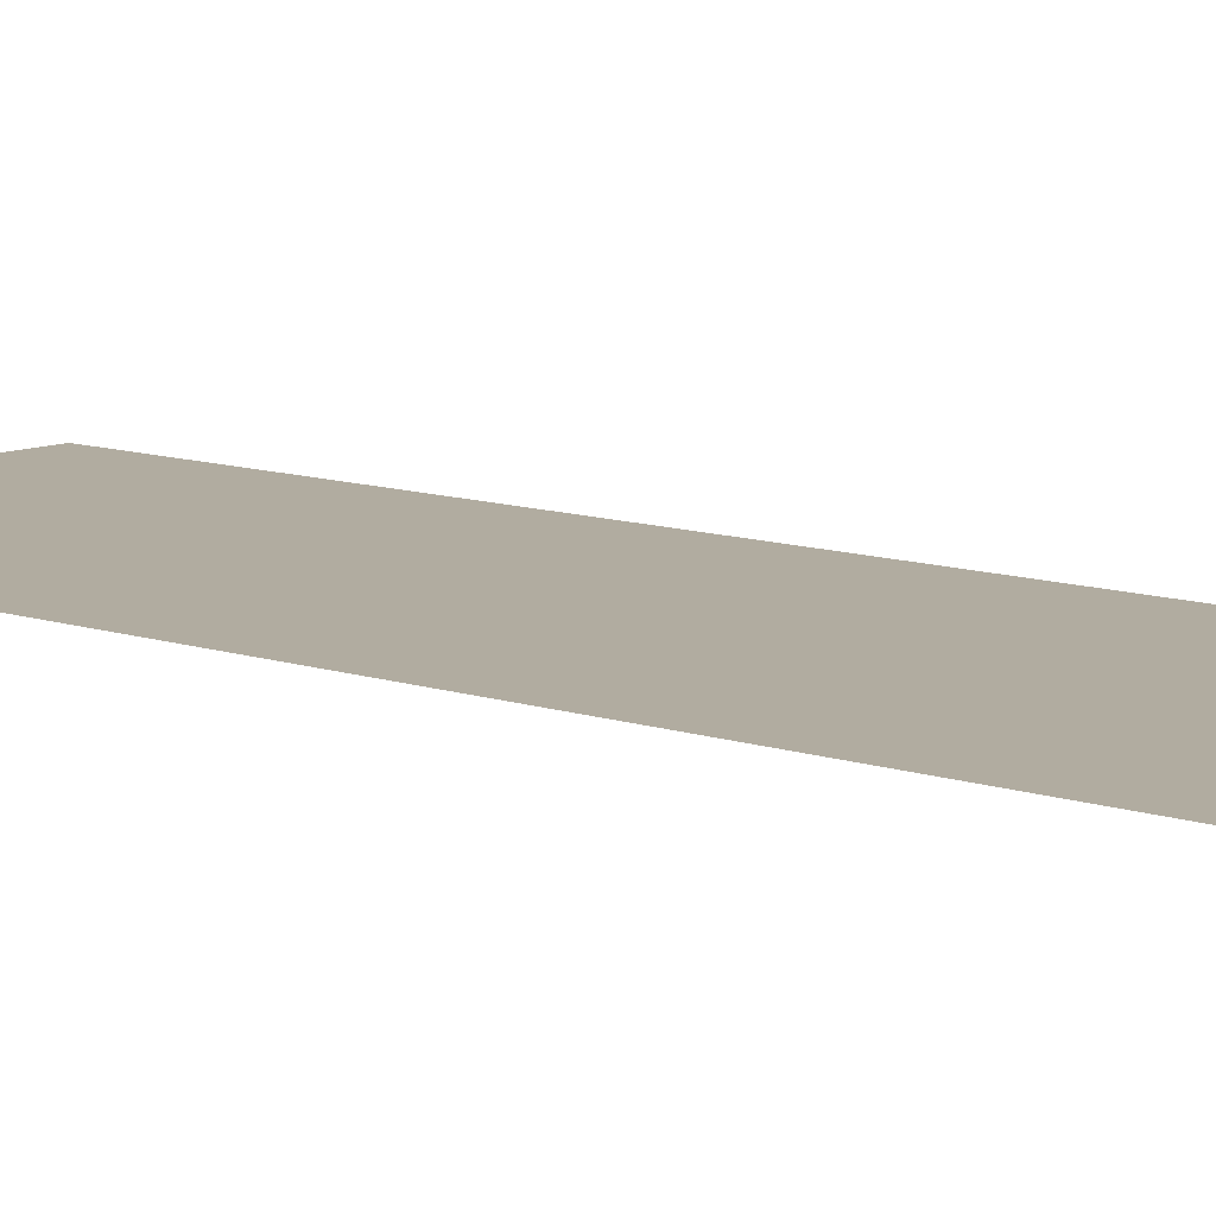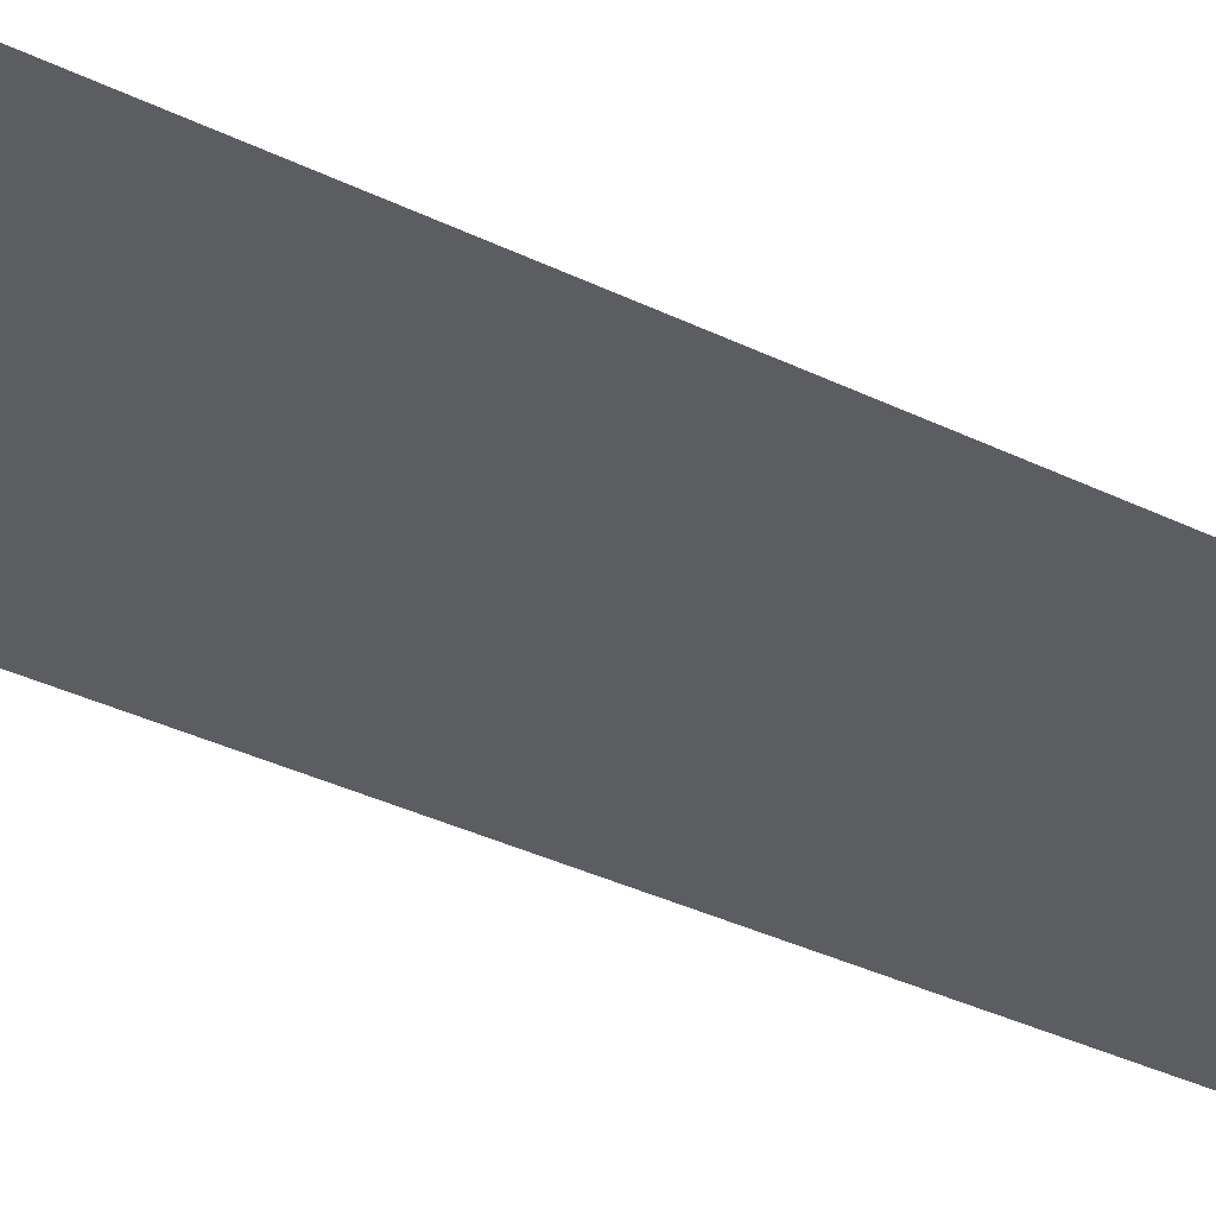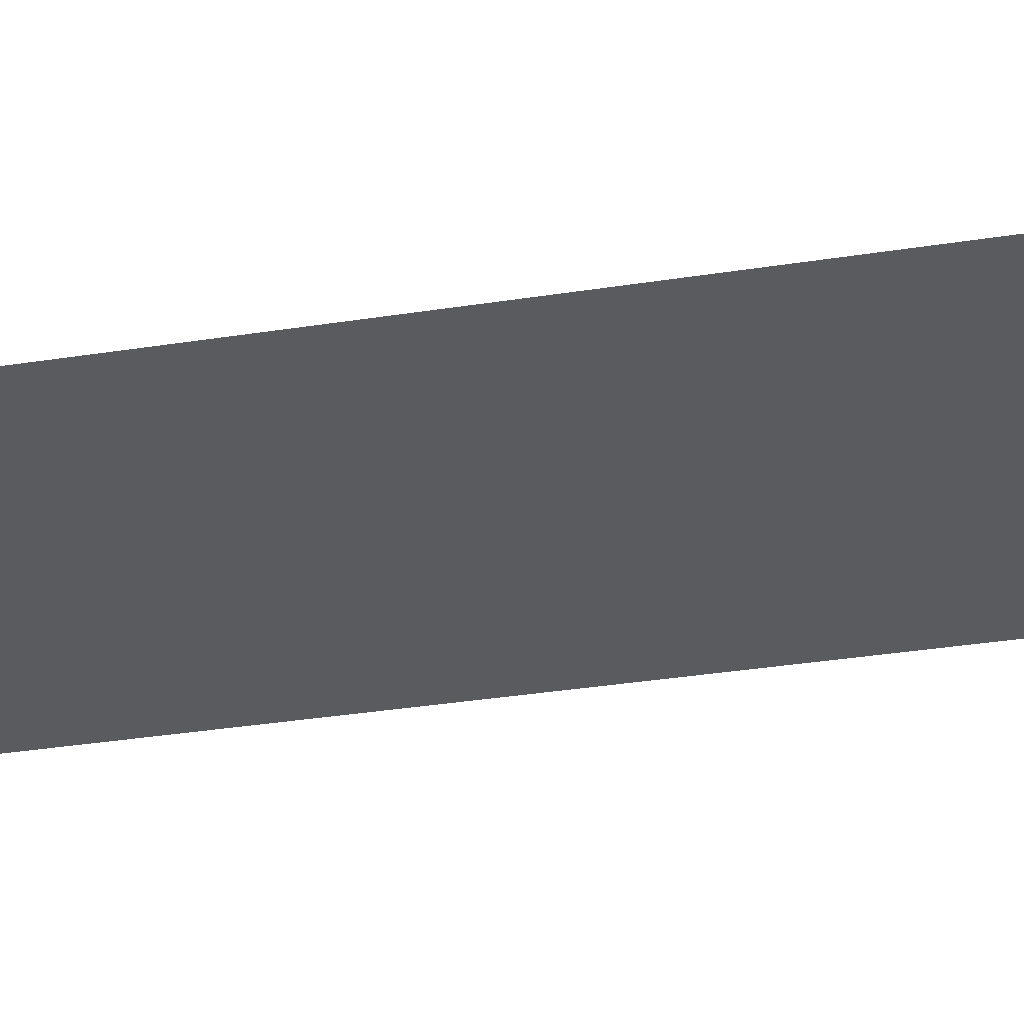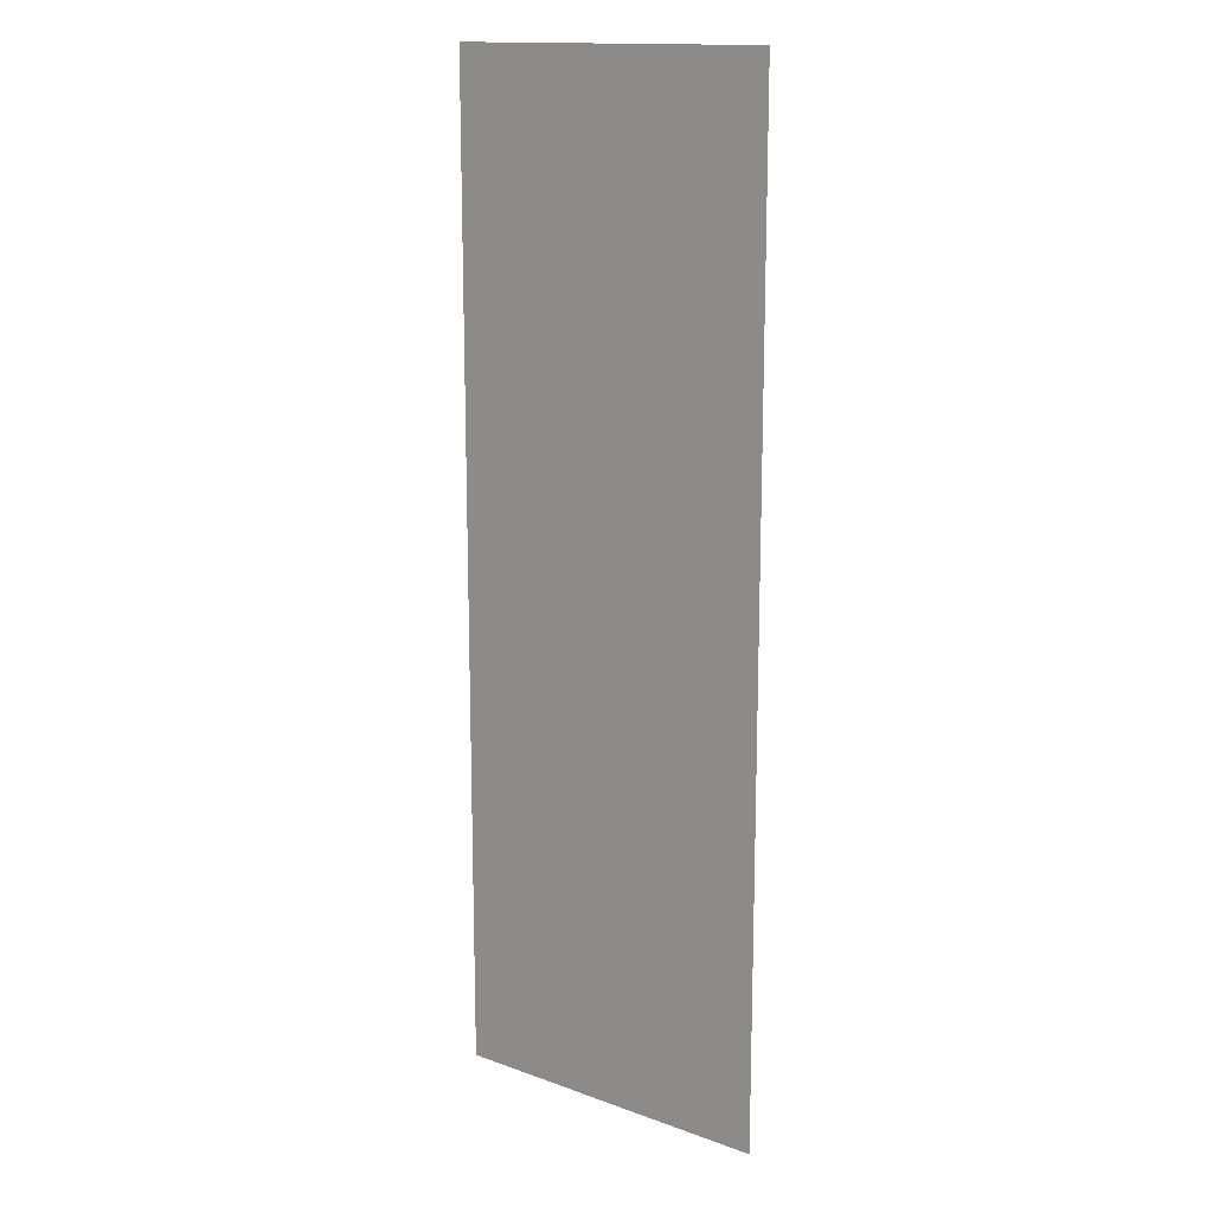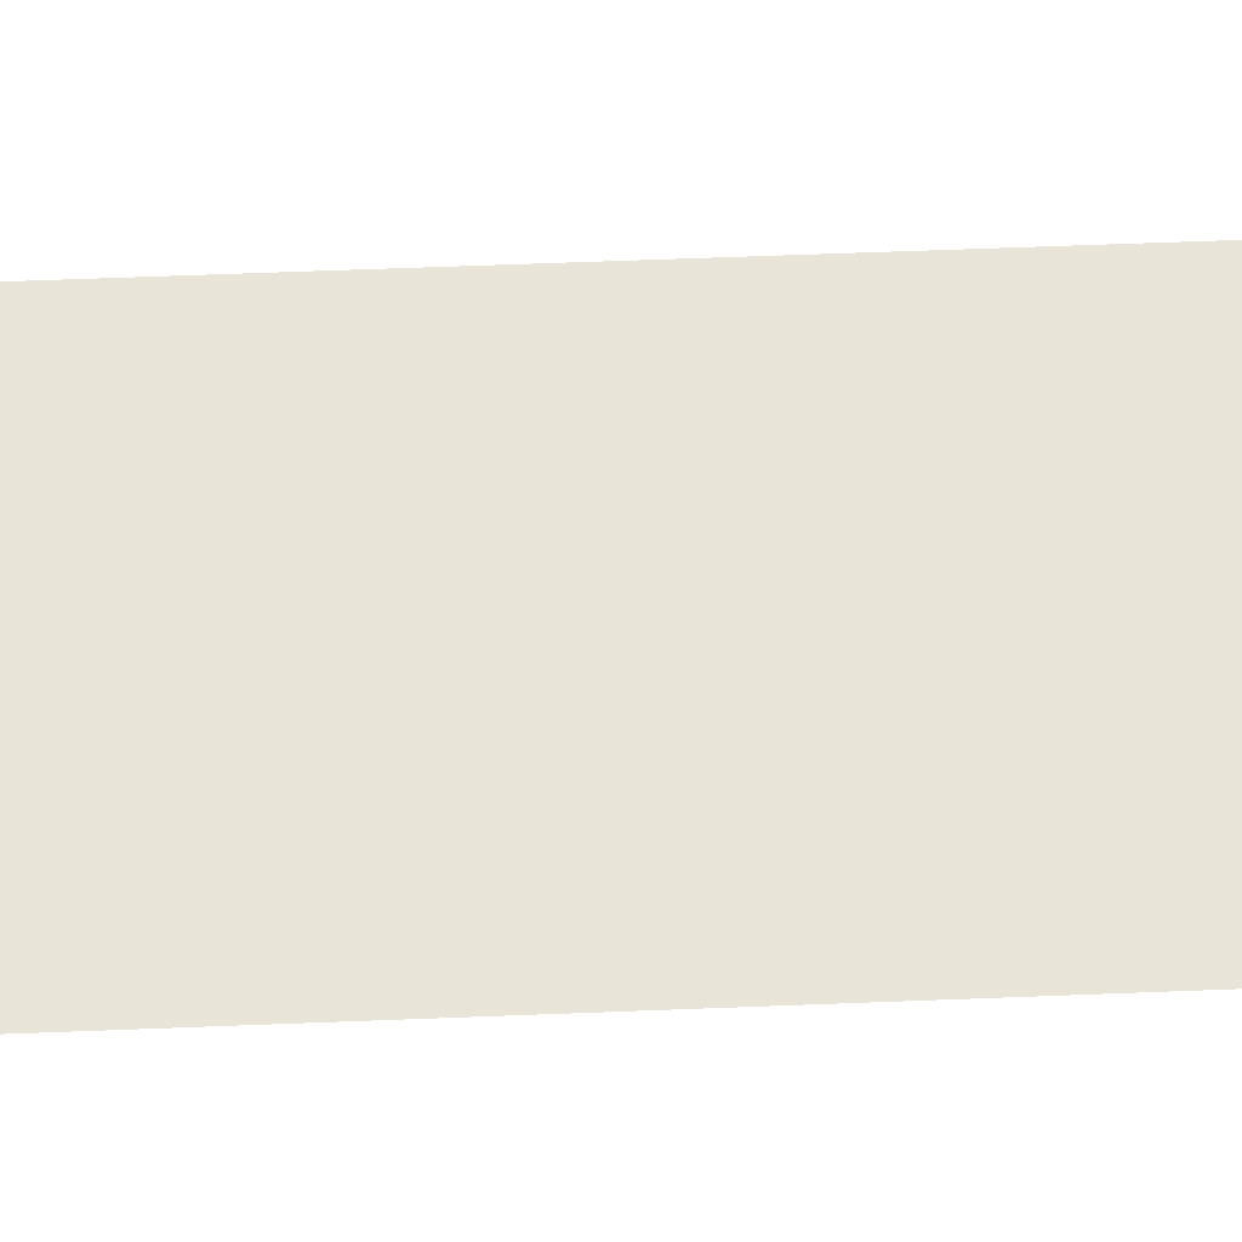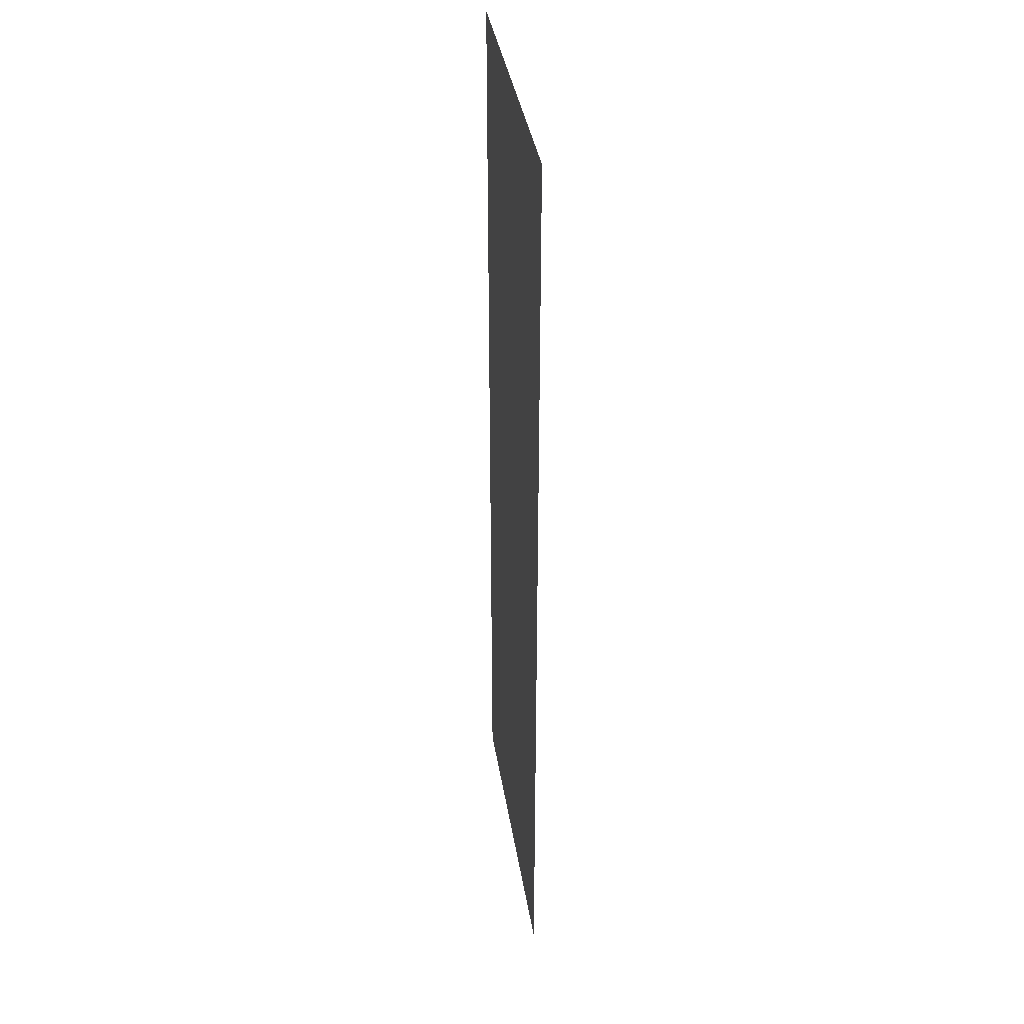
<metadata>
{"format":"obj","ext":"obj","renderer":"f3d","projection":"perspective","resolution":1024,"background":"white","views":[{"elev":10.1,"azim":131.7,"up":"+Y"},{"elev":-35.9,"azim":-122.6,"up":"+Y"},{"elev":-32.9,"azim":-77.5,"up":"+Y"},{"elev":15.0,"azim":37.5,"up":"+Z"},{"elev":60.6,"azim":87.7,"up":"+Y"},{"elev":37.4,"azim":-98.8,"up":"+Z"}]}
</metadata>
<code>
o Road_Ground.001_Plane.001
v -50.22 -7.2e-05 150
v 0 1e-06 0
v 50.22 7.4e-05 -150
v -50.22 2.5e-05 -150
v 50.22 -2.3e-05 150
f 1 2 3 4
f 1 5 3 2

</code>
